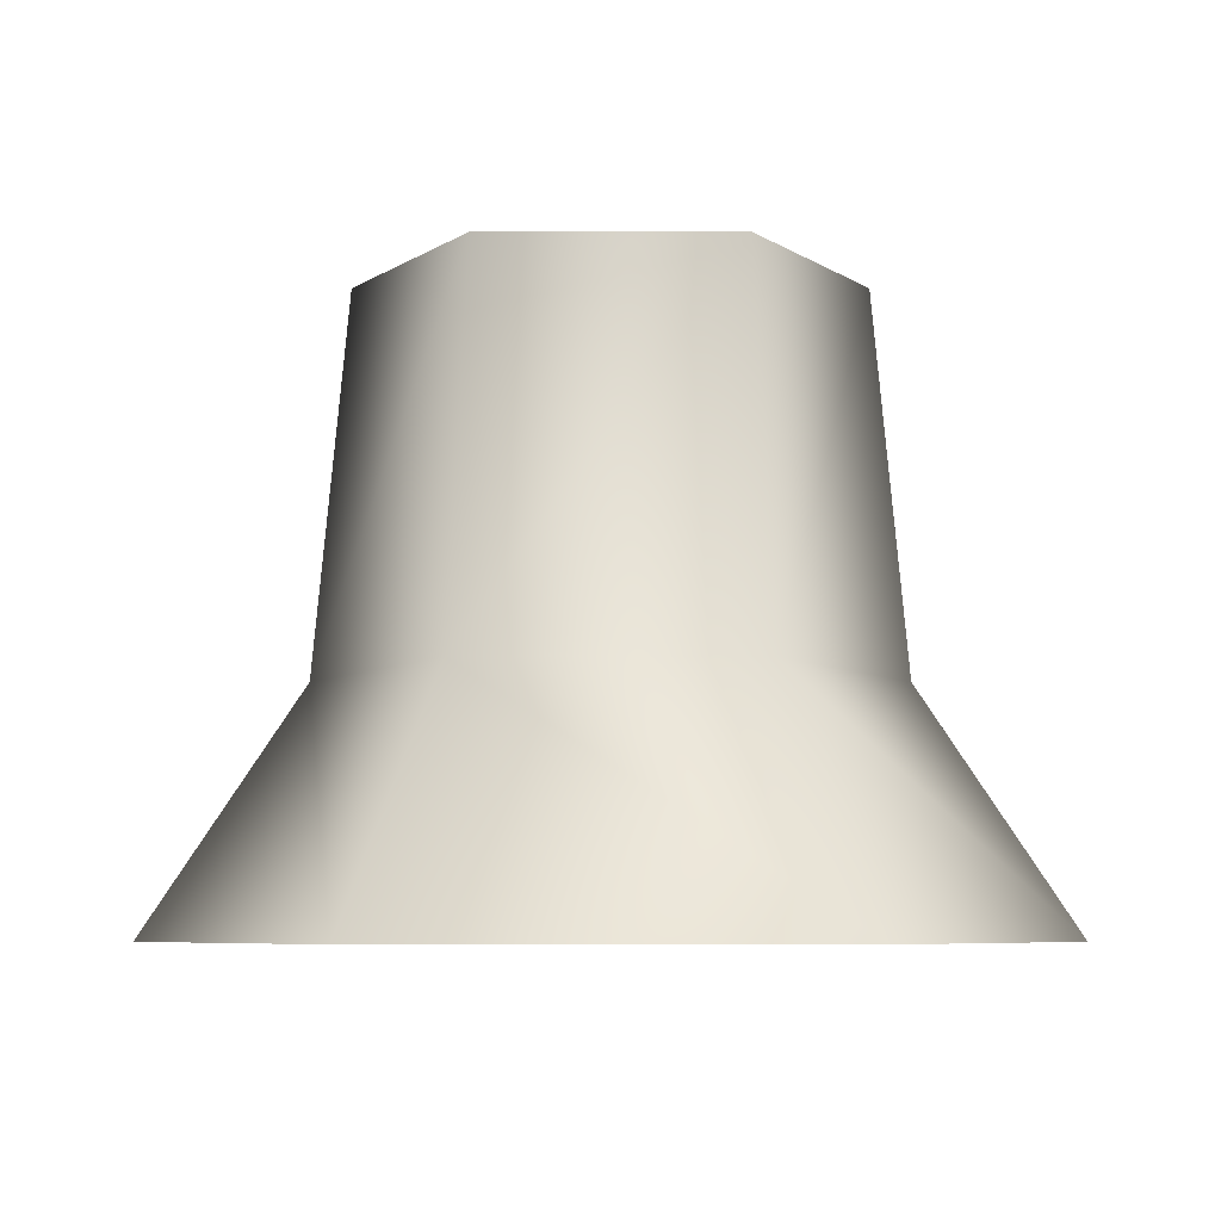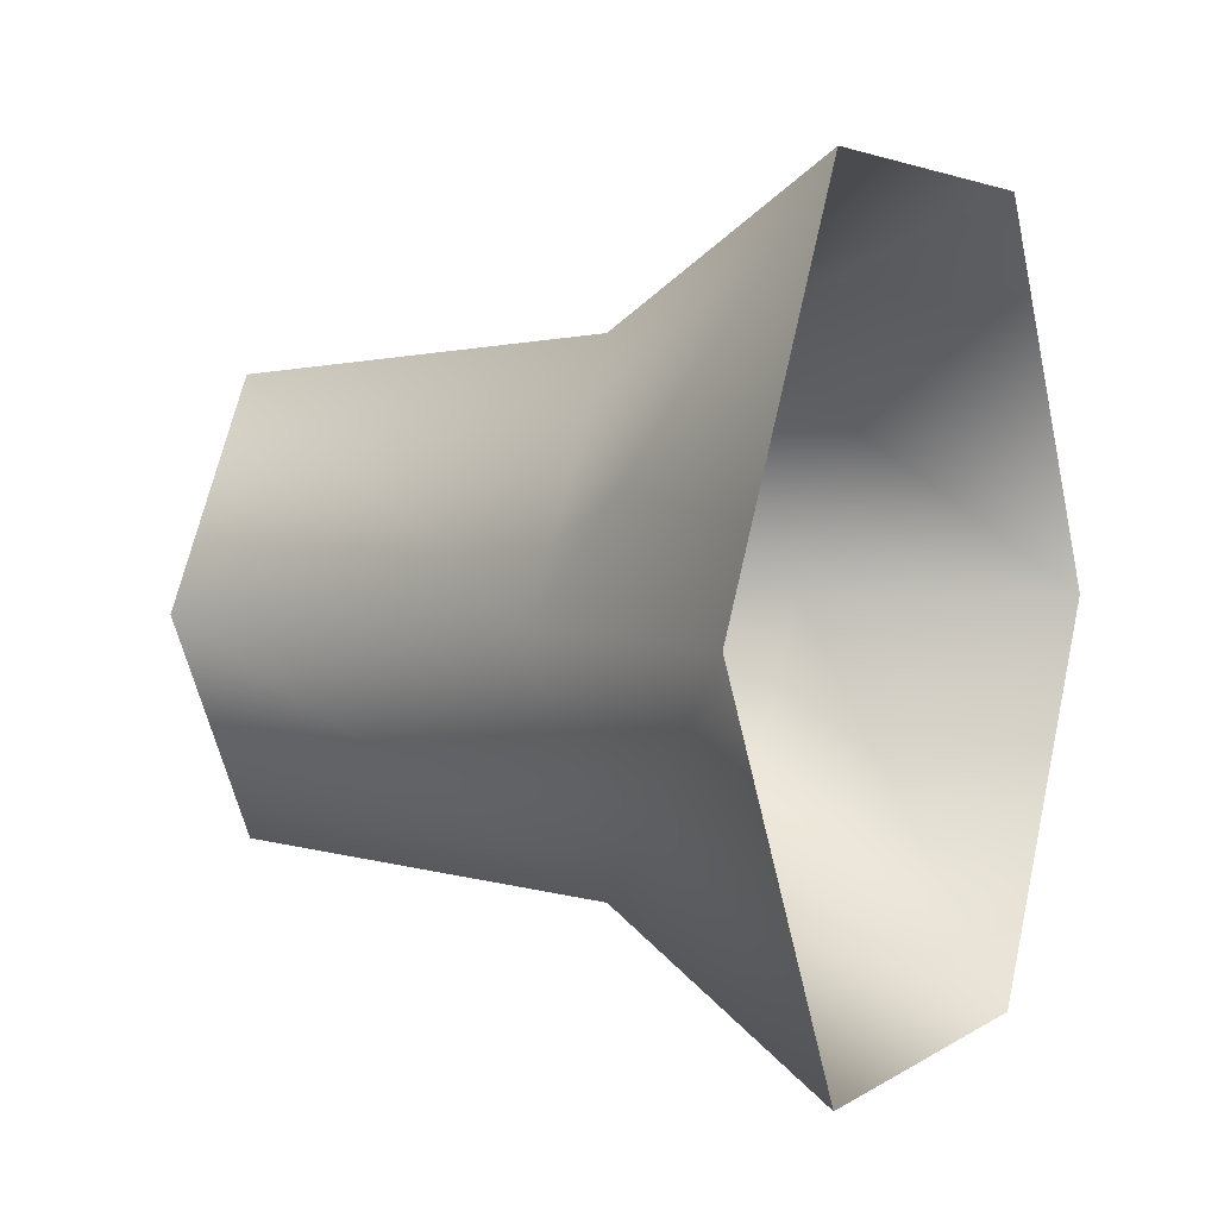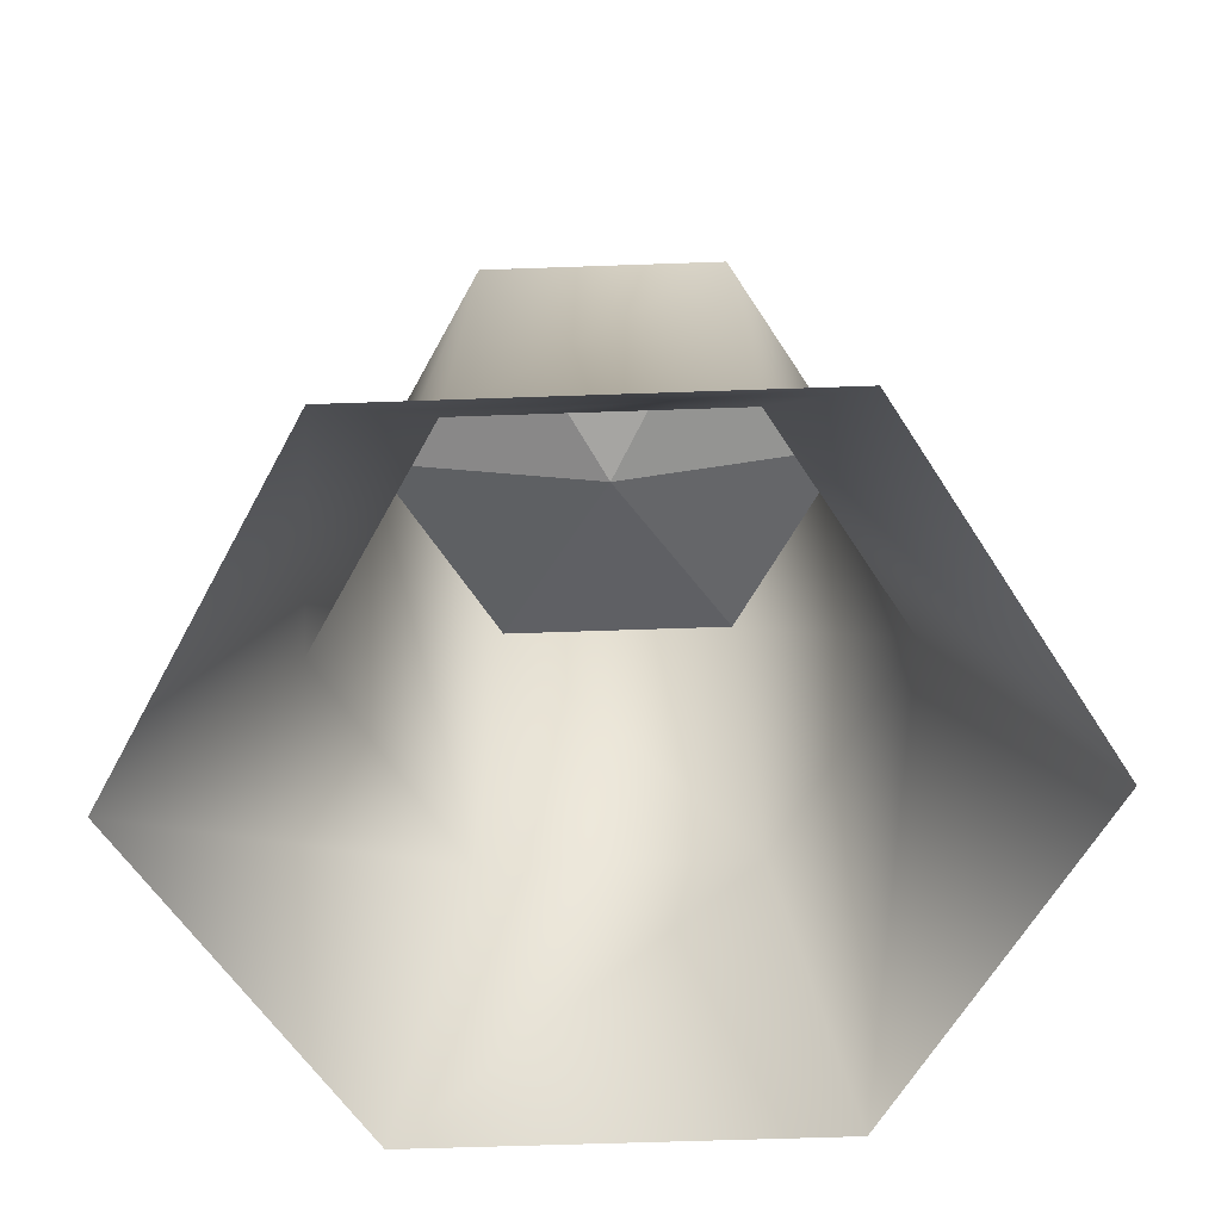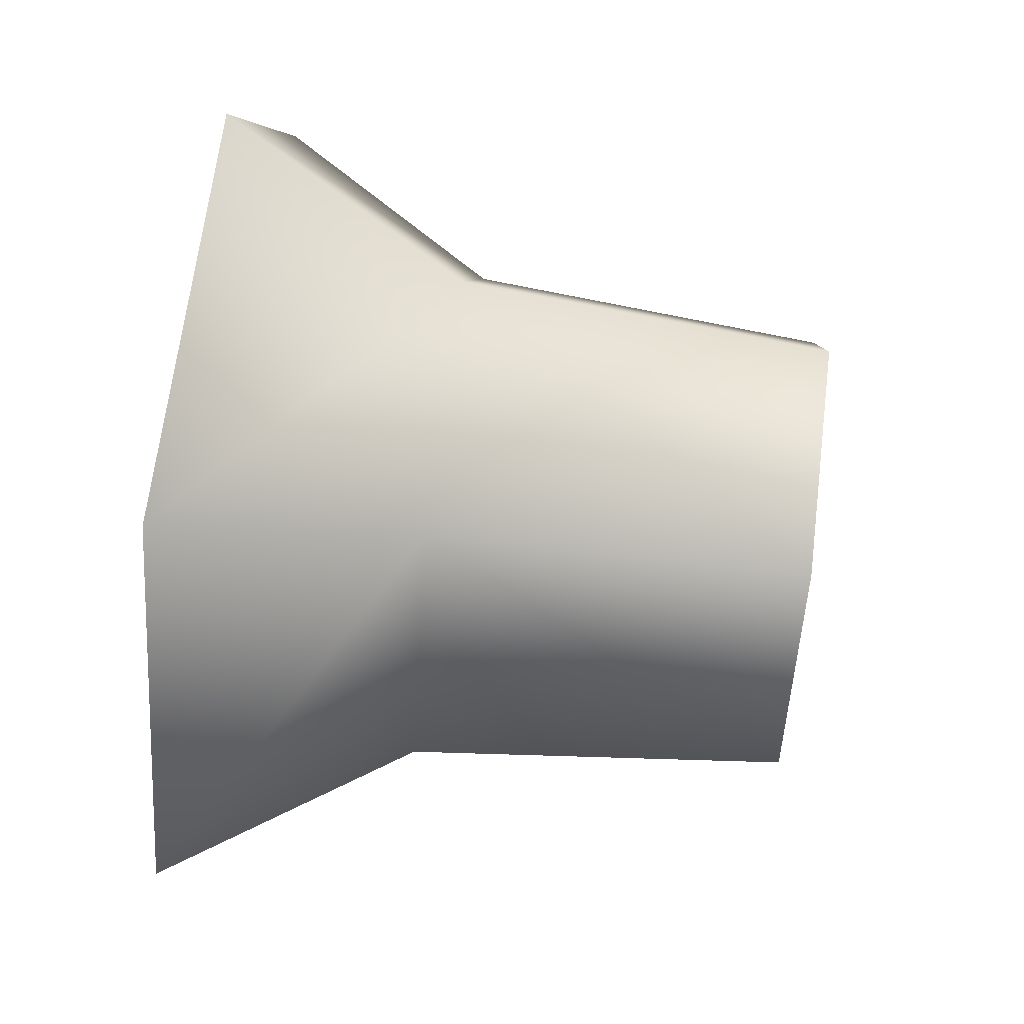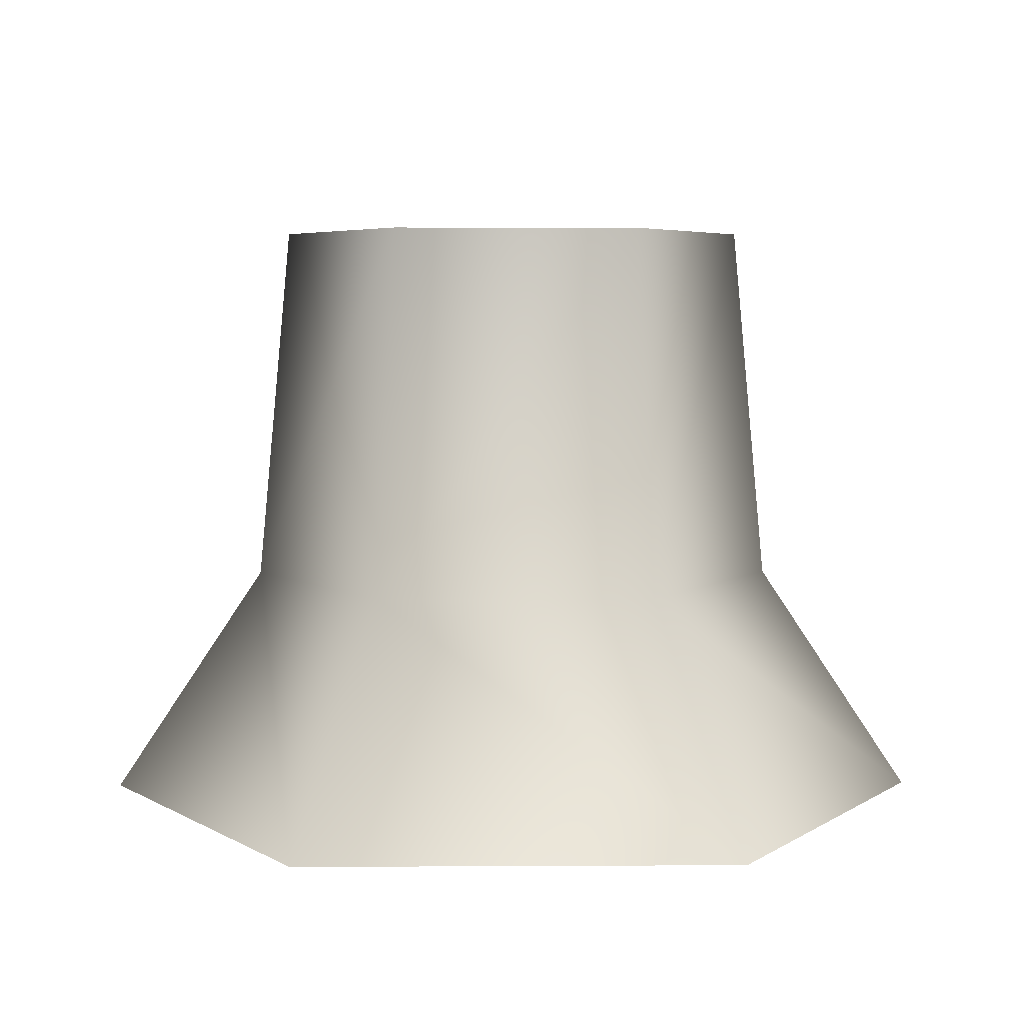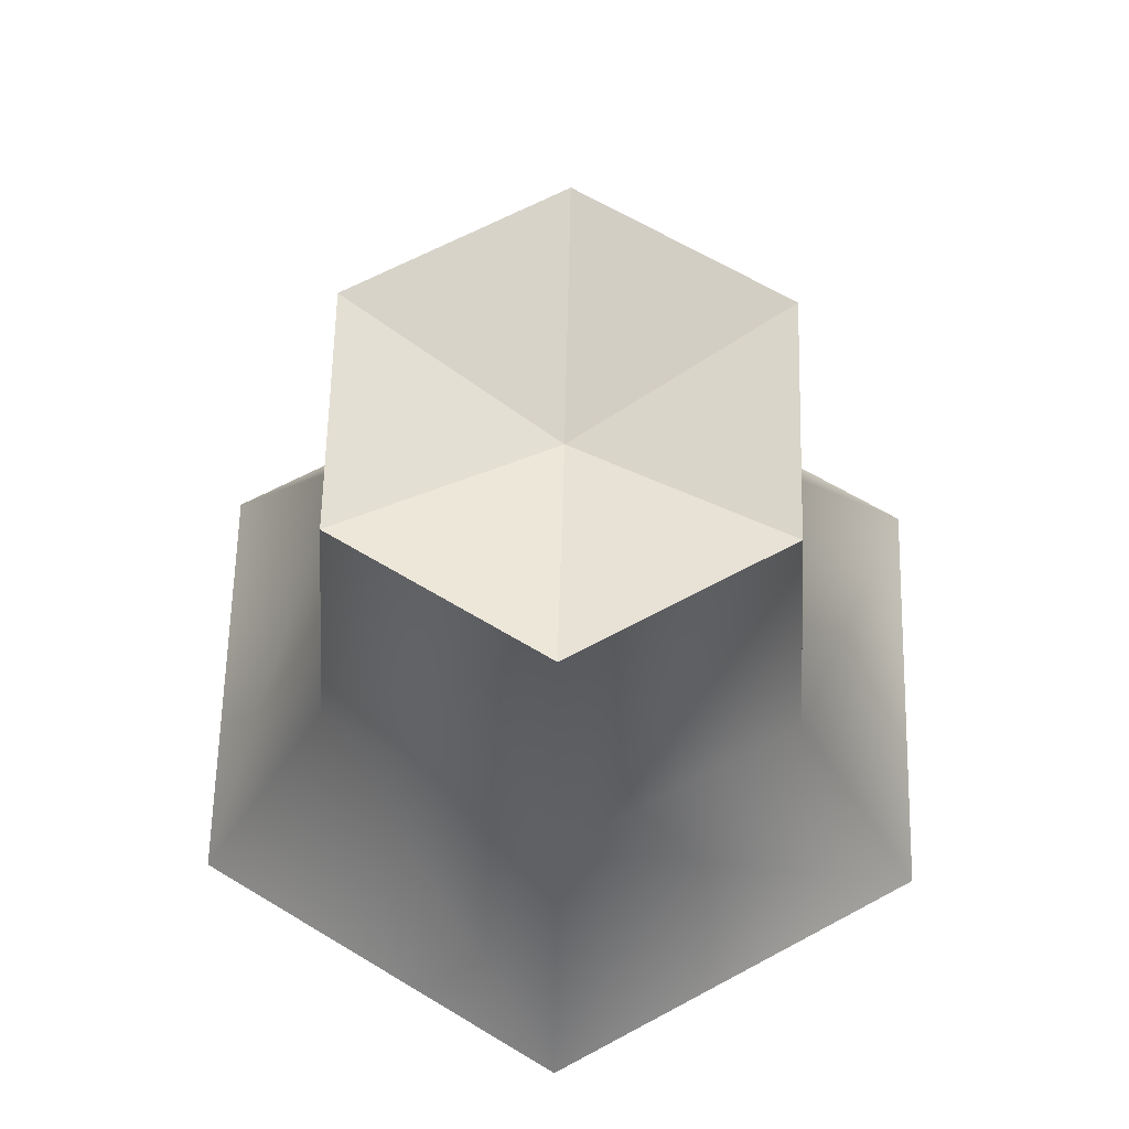
<metadata>
{"format":"obj","ext":"obj","renderer":"f3d","projection":"perspective","resolution":1024,"background":"white","views":[{"elev":-6.6,"azim":60.0,"up":"+Y"},{"elev":3.3,"azim":-63.8,"up":"+Z"},{"elev":-58.6,"azim":-117.9,"up":"+Y"},{"elev":66.4,"azim":97.1,"up":"+Z"},{"elev":5.1,"azim":-1.0,"up":"+Y"},{"elev":63.7,"azim":31.4,"up":"+Y"}]}
</metadata>
<code>
v  0.5755 0.4904 -0
v  0.9034 -0.003 -0
v  0.4517 -0.003 -0.7824
v  0.2878 0.4904 -0.4984
v  -0.4517 -0.003 -0.7824
v  -0.2878 0.4904 -0.4984
v  -0.9034 -0.003 -0
v  -0.5755 0.4904 -0
v  -0.4517 -0.003 0.7824
v  -0.2878 0.4904 0.4984
v  0.4517 -0.003 0.7824
v  0.2878 0.4904 0.4984
v  0.2519 1.259 -0.4363
v  0.5038 1.259 -0
v  -0.2519 1.259 -0.4363
v  -0.5038 1.259 -0
v  -0.2519 1.259 0.4363
v  0.2519 1.259 0.4363
v  -0 1.141 -0
g Candle
f 1 2 3 4
f 4 3 5 6
f 6 5 7 8
f 8 7 9 10
f 10 9 11 12
f 12 11 2 1
f 1 4 13 14
f 4 6 15 13
f 6 8 16 15
f 8 10 17 16
f 10 12 18 17
f 12 1 14 18
f 14 13 19
f 13 15 19
f 15 16 19
f 16 17 19
f 17 18 19
f 18 14 19

</code>
